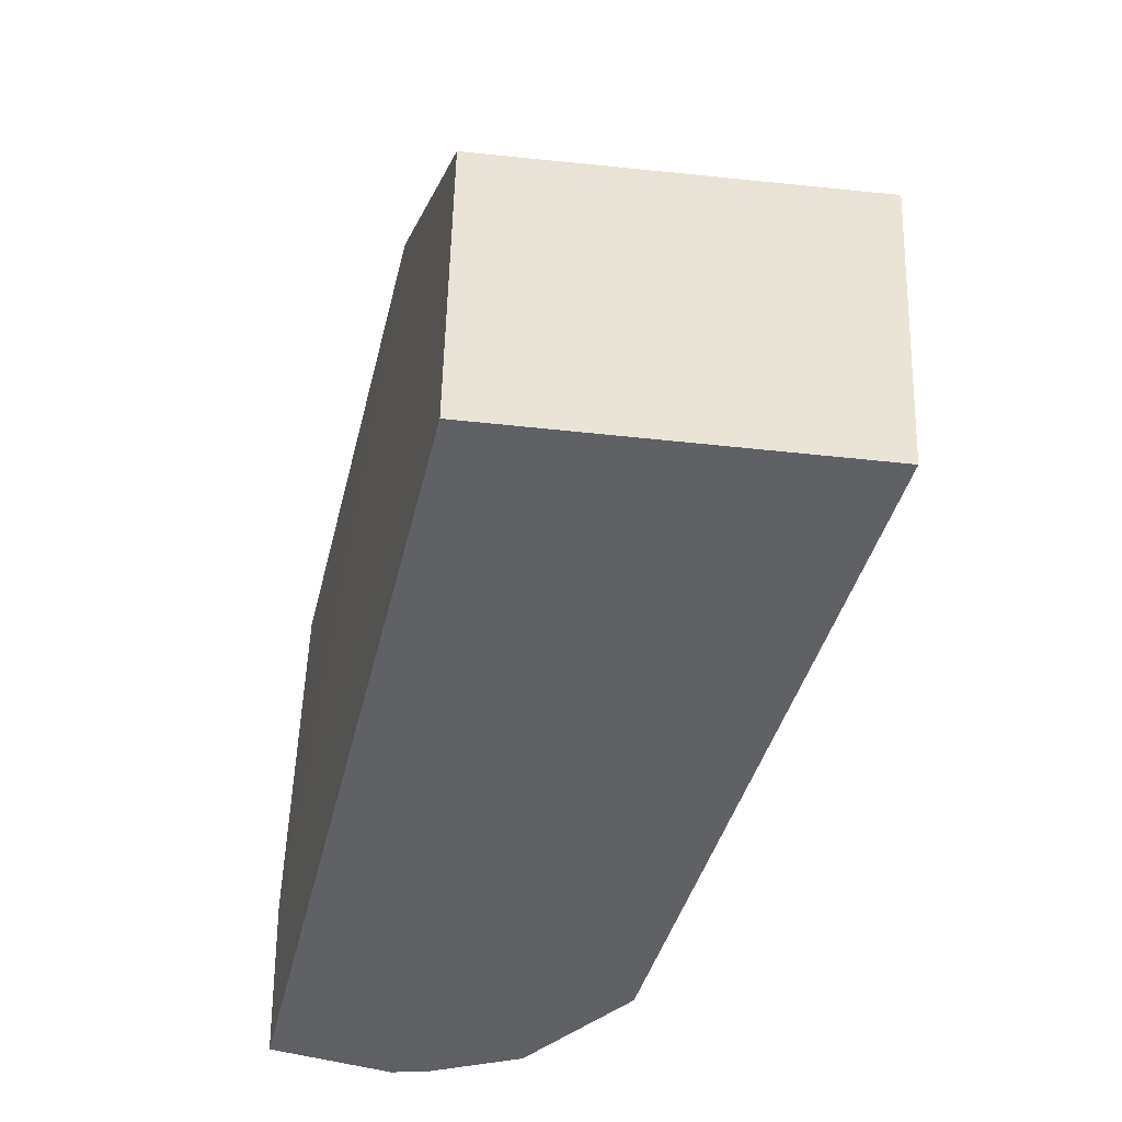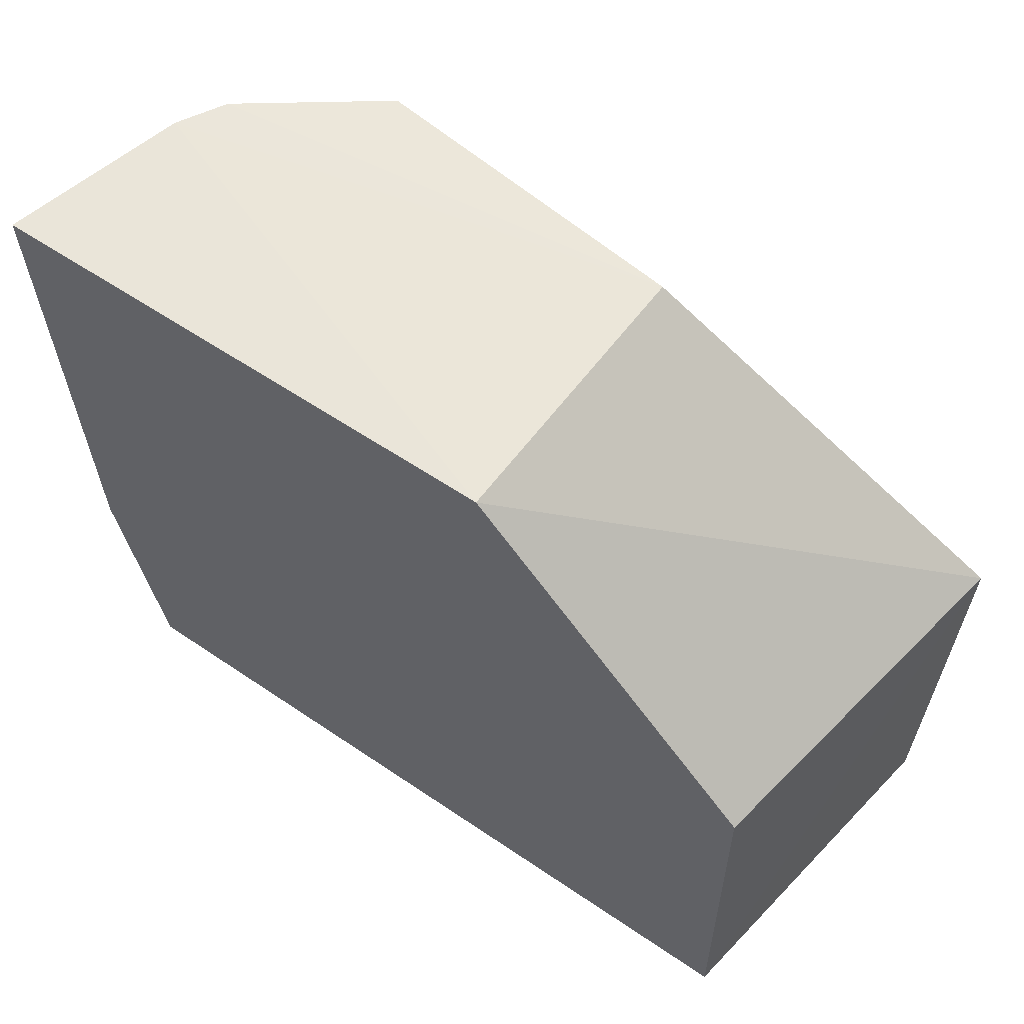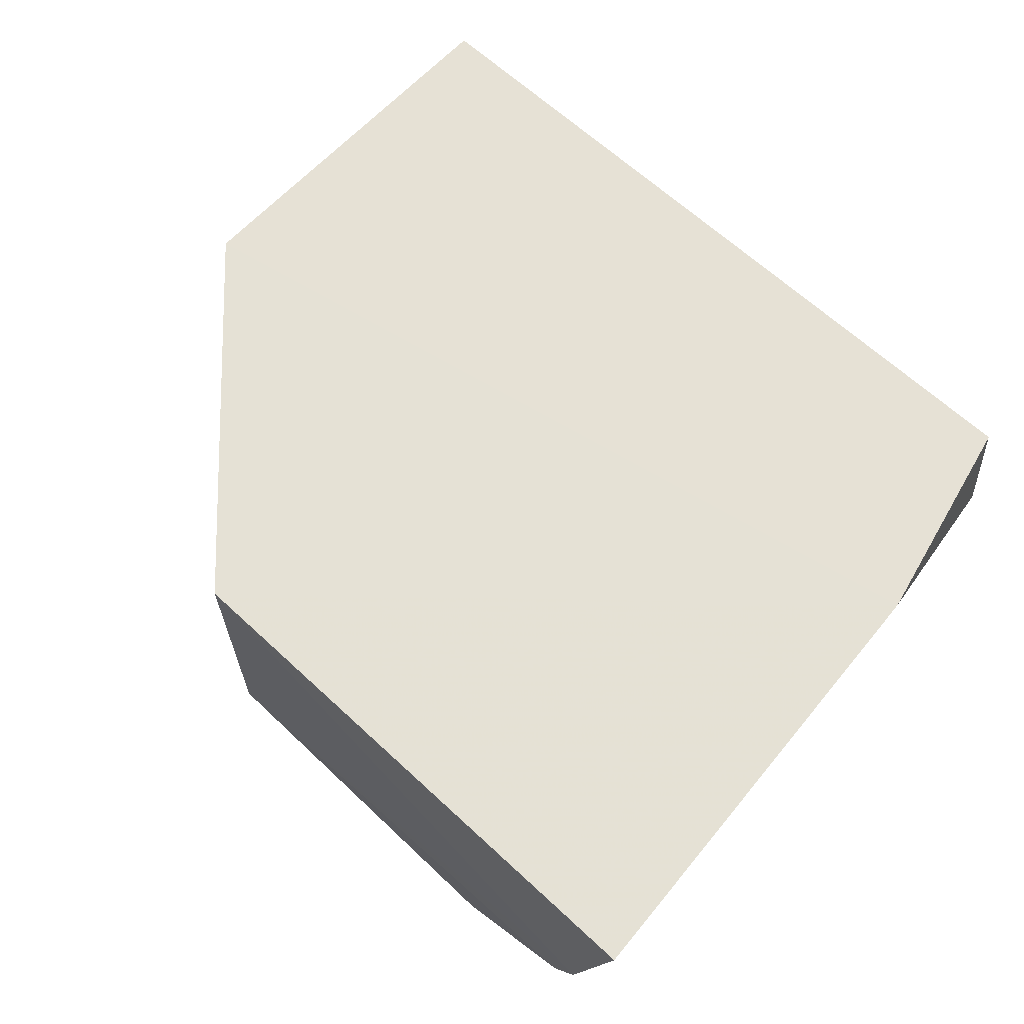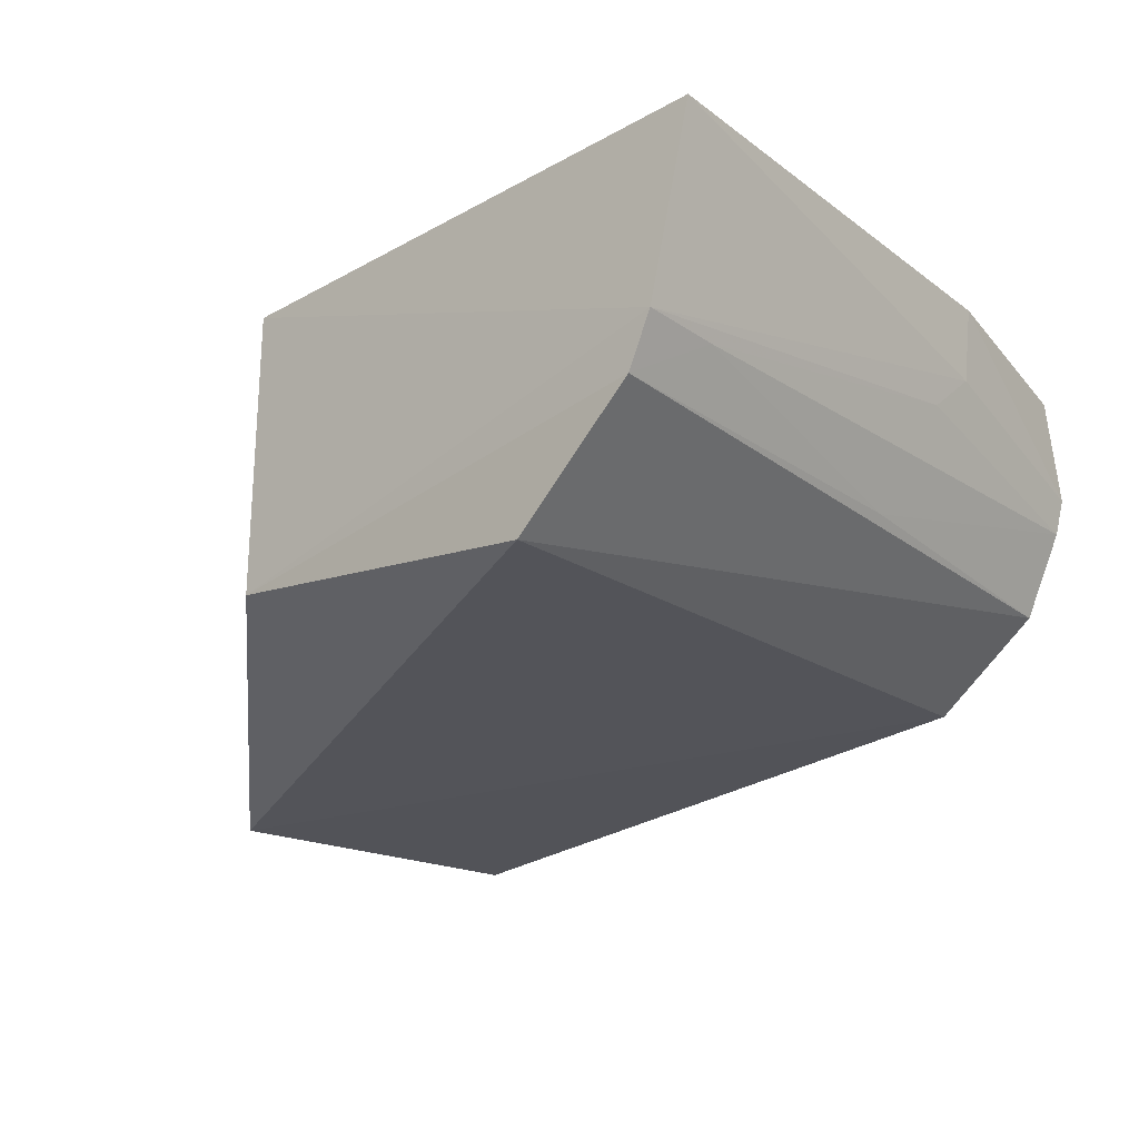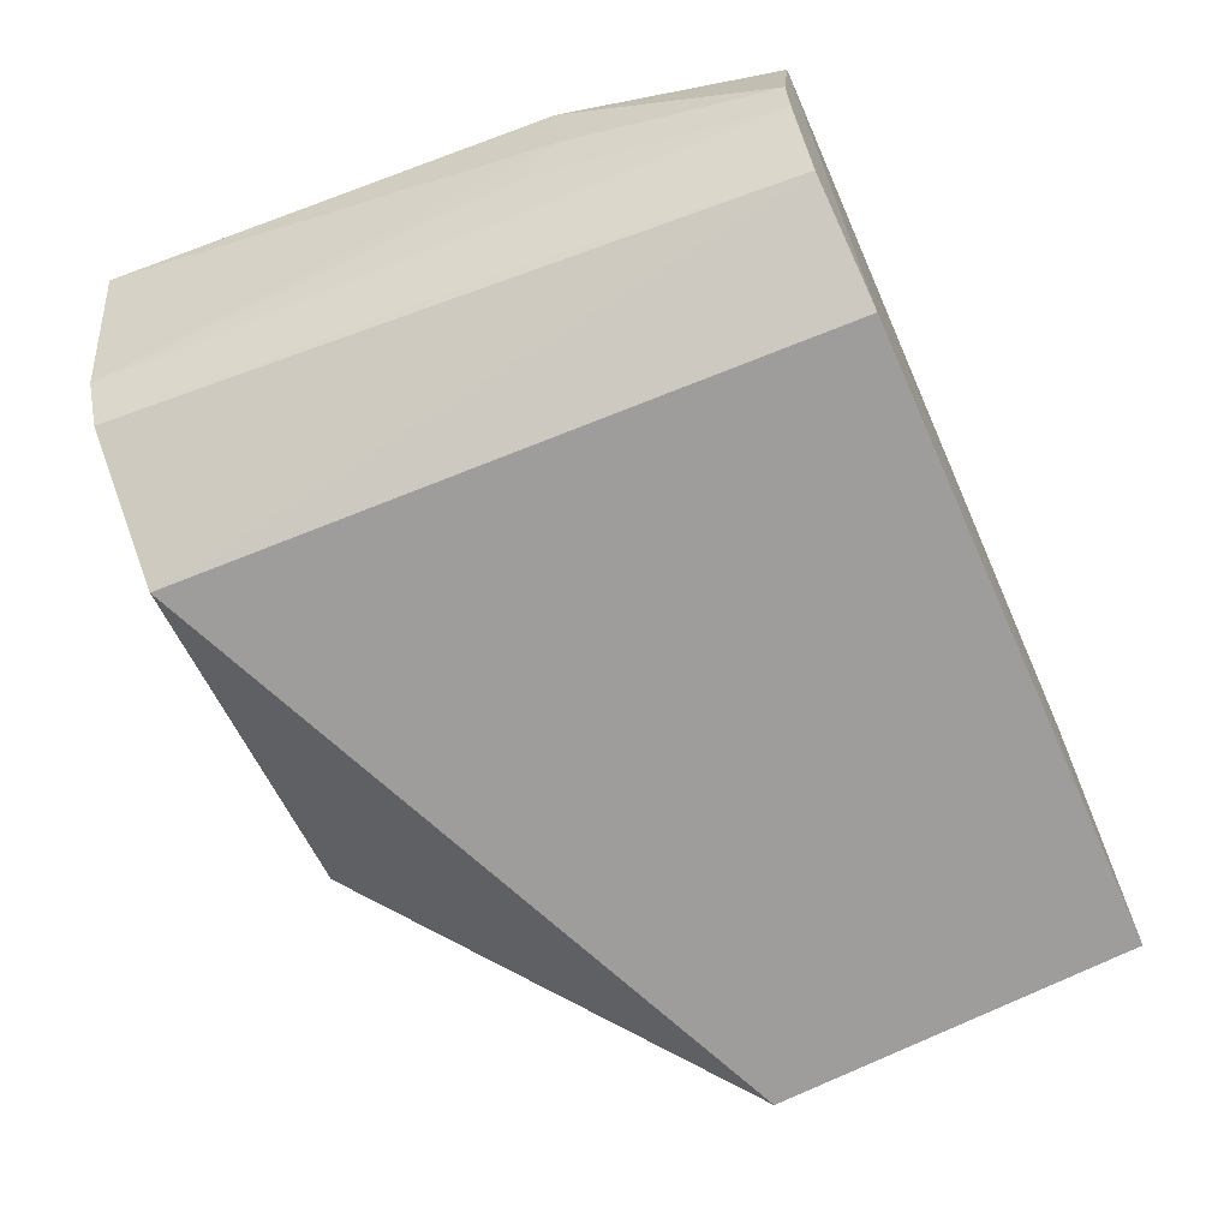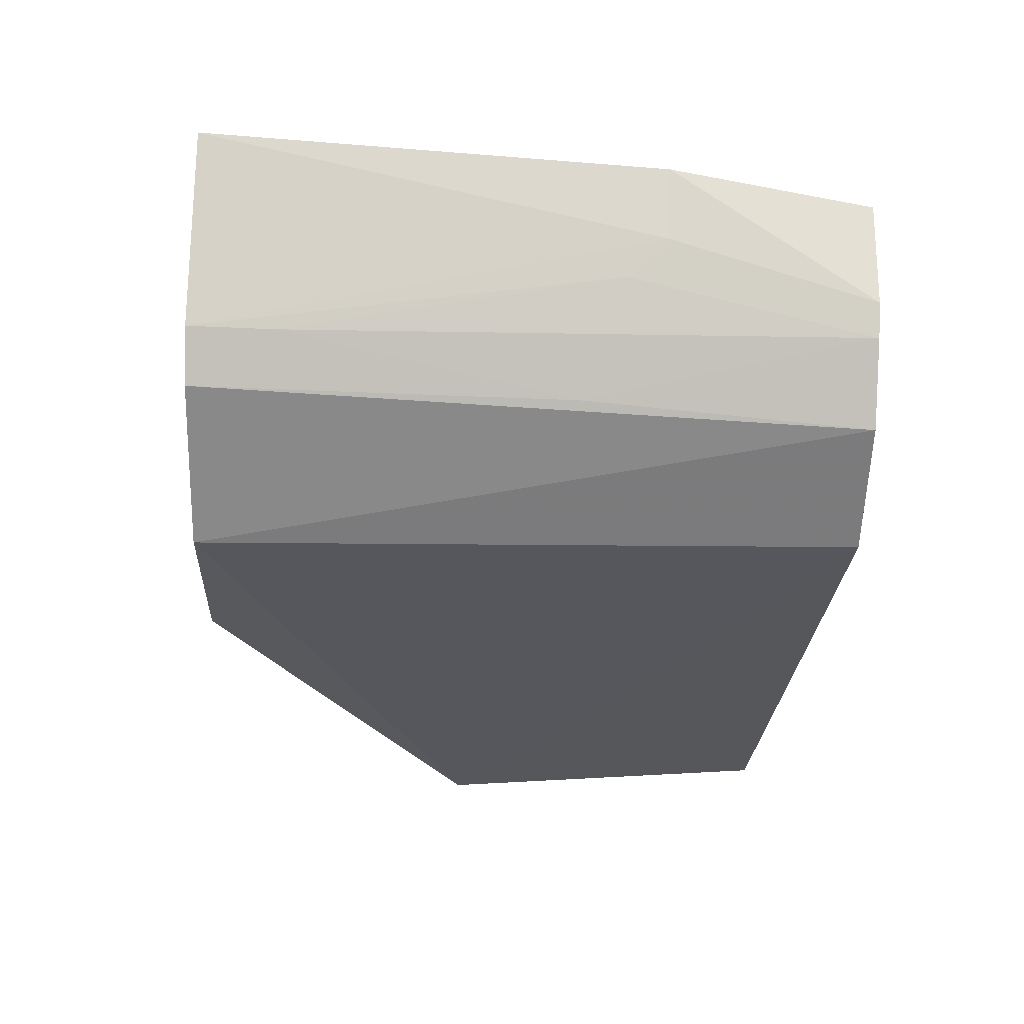
<metadata>
{"format":"obj","ext":"obj","renderer":"f3d","projection":"perspective","resolution":1024,"background":"white","views":[{"elev":-49.5,"azim":-104.0,"up":"+Z"},{"elev":56.8,"azim":-144.5,"up":"+Z"},{"elev":64.9,"azim":43.1,"up":"+Y"},{"elev":-23.6,"azim":42.8,"up":"+Y"},{"elev":-65.4,"azim":114.1,"up":"+Y"},{"elev":-23.8,"azim":85.5,"up":"+Y"}]}
</metadata>
<code>
v 0.1378 -0.1369 0.005989
v 0.1847 -0.05607 -0.2341
v 0.2087 -0.01334 0.007682
v -0.09261 -0.01345 -0.09849
v -0.1093 -0.1412 -0.2359
v 0.1801 -0.01345 -0.2359
v 0.01345 -0.01345 0.007575
v 0.1844 -0.09899 0.008337
v 0.1262 -0.1259 -0.2354
v 0.1978 -0.0126 -0.1582
v -0.09261 -0.01345 -0.2348
v -0.1122 -0.1506 -0.101
v 0.1934 -0.08081 0.008766
v 0.01345 -0.1195 0.007575
v 0.1669 -0.09782 -0.2338
v 0.1947 -0.03951 -0.158
v 0.1765 -0.09508 -0.1273
v 0.1814 -0.06857 -0.2338
v 0.1917 -0.07997 -0.02142
v 0.1919 -0.05391 -0.1426
f 9 5 6
f 10 2 6
f 10 7 3
f 10 4 7
f 11 6 5
f 11 10 6
f 11 4 10
f 12 9 1
f 12 5 9
f 12 7 4
f 12 11 5
f 12 4 11
f 13 3 7
f 14 1 8
f 14 12 1
f 14 7 12
f 14 13 7
f 14 8 13
f 15 8 1
f 15 1 9
f 15 9 6
f 15 6 2
f 16 10 3
f 16 2 10
f 16 3 13
f 17 8 15
f 18 15 2
f 18 17 15
f 19 13 8
f 19 8 17
f 19 17 18
f 20 16 13
f 20 19 18
f 20 13 19
f 20 18 2
f 20 2 16

</code>
